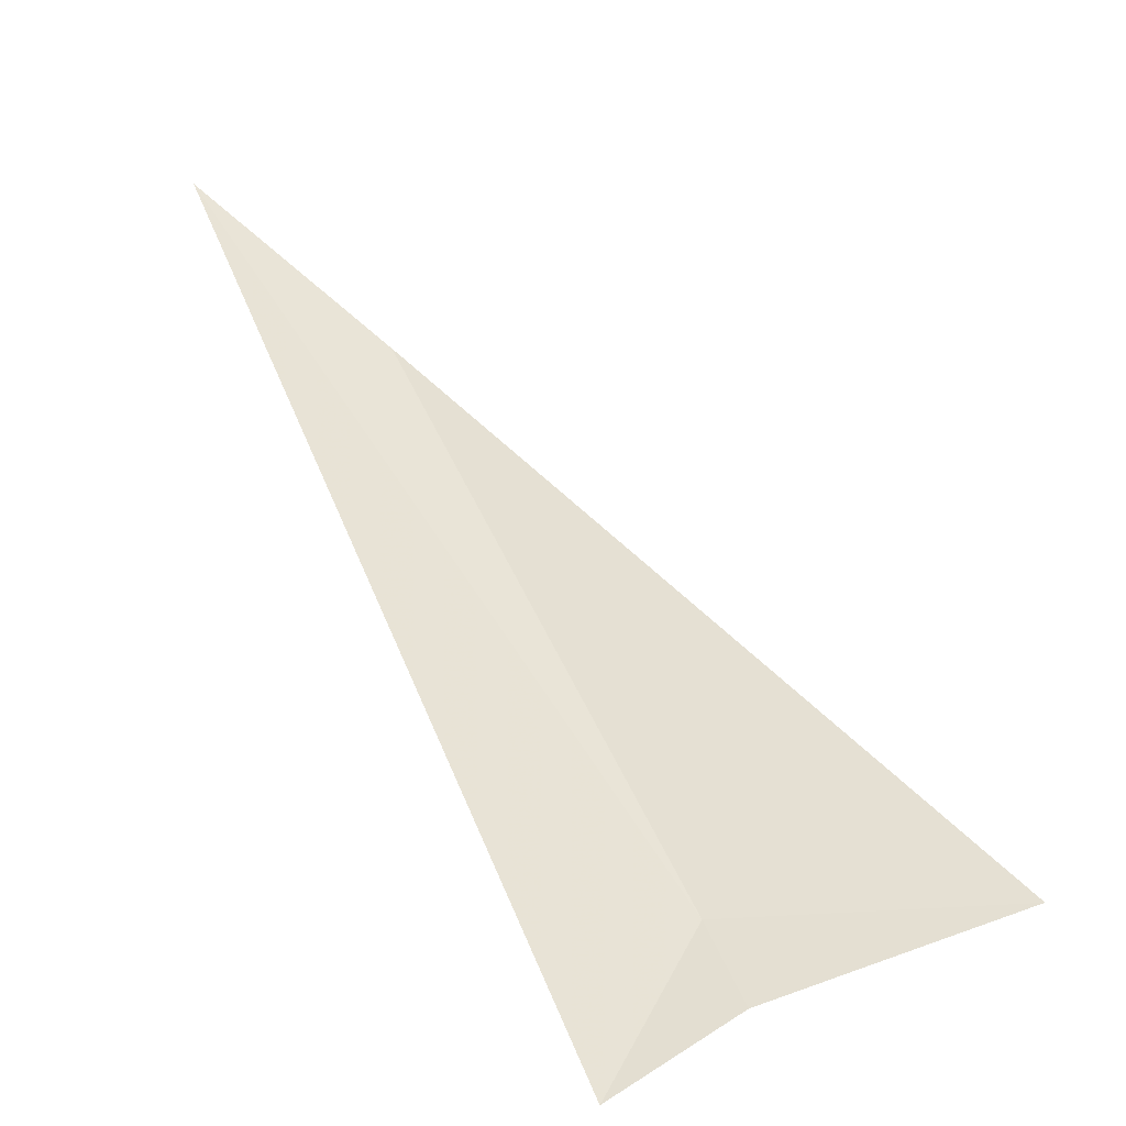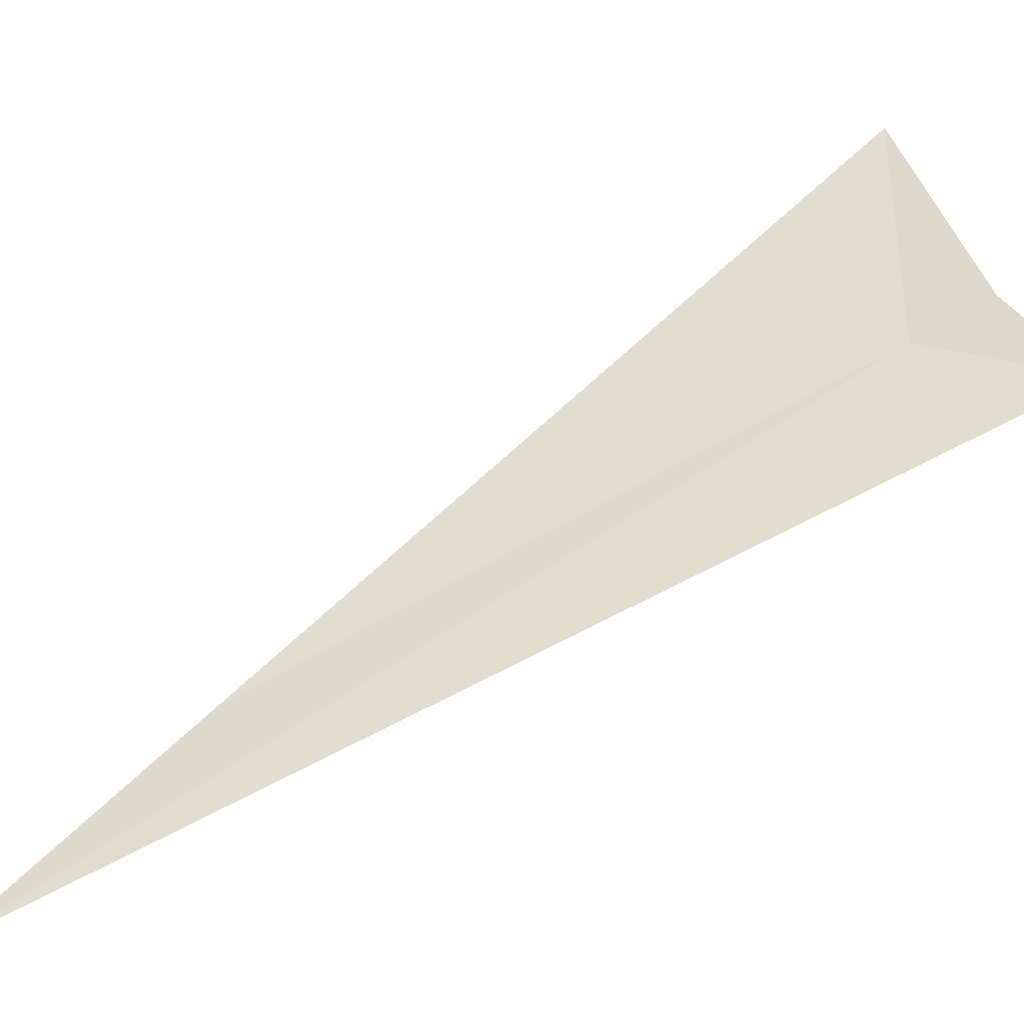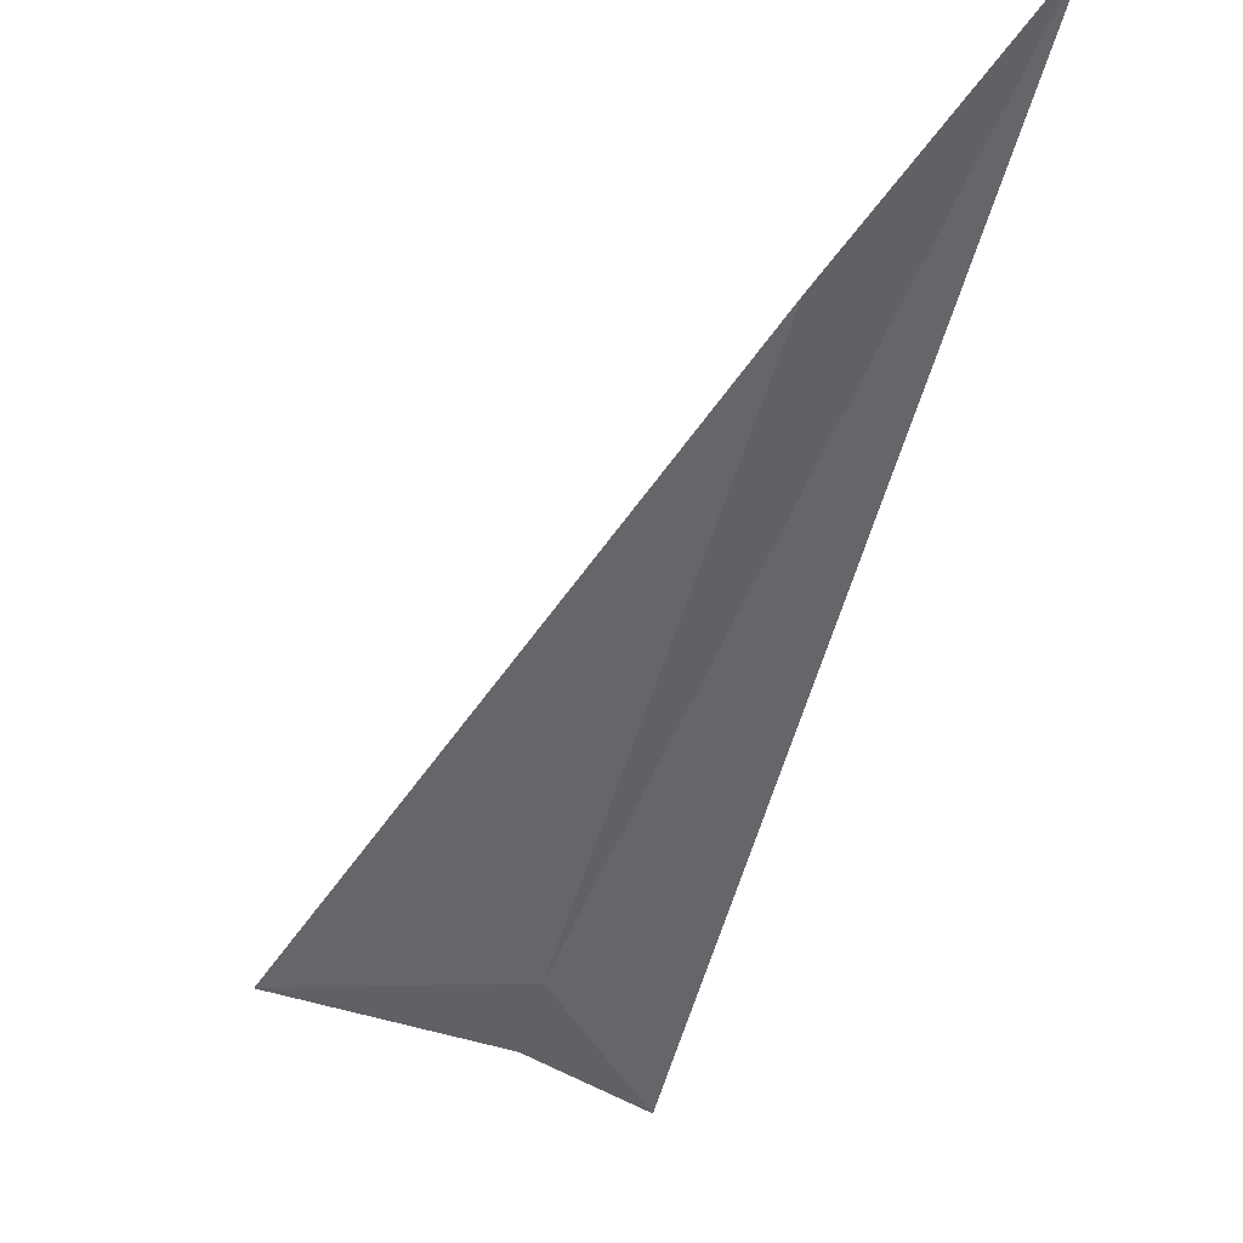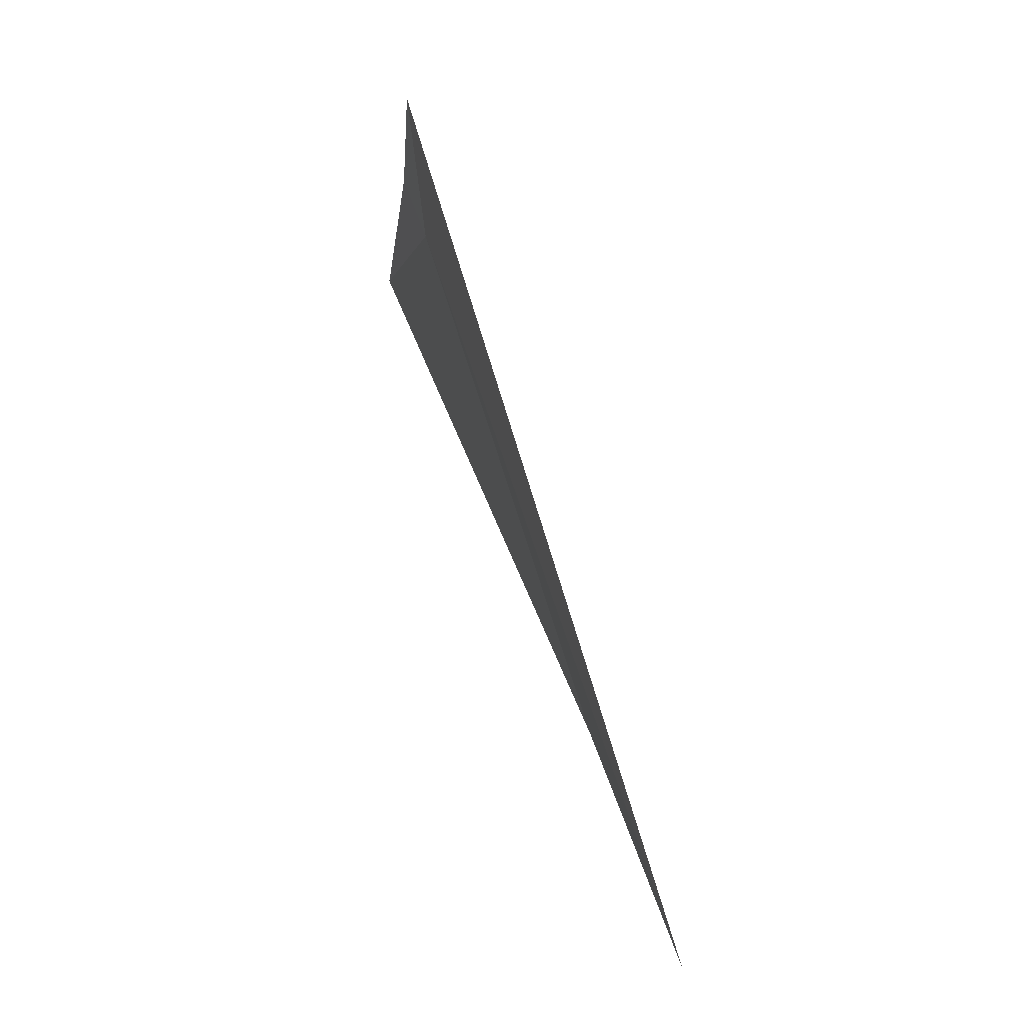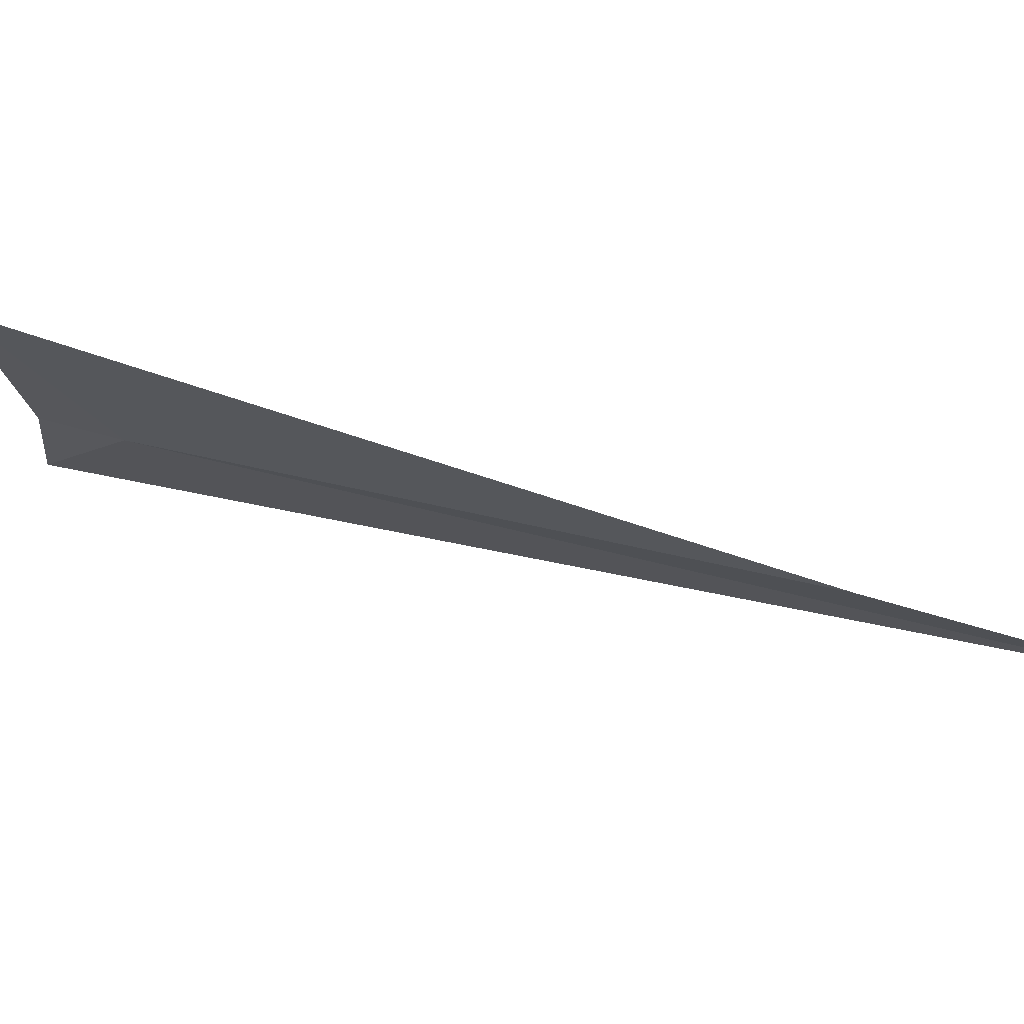
<metadata>
{"format":"obj","ext":"obj","renderer":"f3d","projection":"perspective","resolution":1024,"background":"white","views":[{"elev":59.4,"azim":-2.1,"up":"+Y"},{"elev":49.3,"azim":-94.2,"up":"+Y"},{"elev":-65.7,"azim":-176.3,"up":"+Y"},{"elev":-10.3,"azim":-94.5,"up":"+Z"},{"elev":-19.3,"azim":116.6,"up":"+Y"}]}
</metadata>
<code>
v 19.56 15.05 3.742
v 19.6 15.06 3.744
v 19.53 15.02 3.648
v 19.56 15.05 3.754
v 19.55 15.05 3.764
v 19.5 15.01 3.612
f 1 3 2
f 1 2 4
f 1 4 5
f 1 6 3
f 1 5 6

</code>
